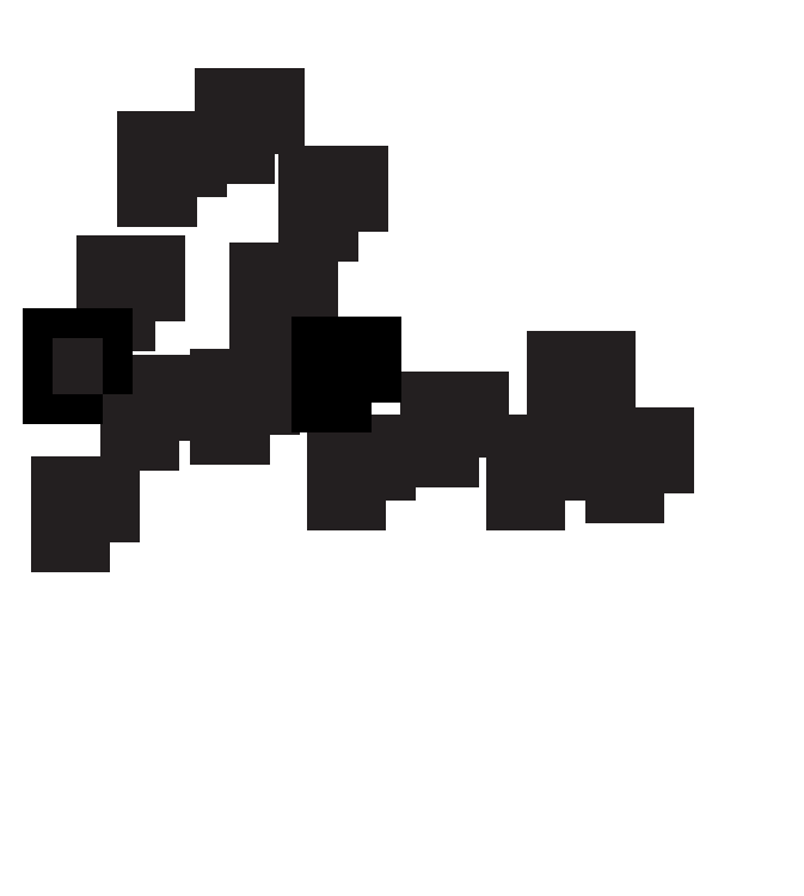
<metadata>
{"format":"dxf","ext":"dxf","renderer":"ezdxf+matplotlib","layout":"modelspace","background":"white","min_lineweight":24,"dpi":150}
</metadata>
<code>
0
SECTION
2
ENTITIES
0
POLYLINE
8
wals
66
     1
10
0
20
0
30
0
0
VERTEX
8
wals
10
106.5
20
132.1
30
0
0
VERTEX
8
wals
10
106.5
20
193.9
30
0
0
VERTEX
8
wals
10
30.96
20
193.9
30
0
0
VERTEX
8
wals
10
30.96
20
85.52
30
0
0
VERTEX
8
wals
10
30.96
20
21.52
30
0
0
VERTEX
8
wals
10
106.9
20
21.52
30
0
0
VERTEX
8
wals
10
106.9
20
85.52
30
0
0
VERTEX
8
wals
10
184.9
20
85.52
30
0
0
VERTEX
8
wals
10
184.9
20
132.1
30
0
0
VERTEX
8
wals
10
106.5
20
132.1
30
0
0
SEQEND
8
wals
0
INSERT
8
racks
2
block 2
10
0
20
0
30
0
0
INSERT
8
racks
2
block 3
10
0
20
0
30
0
0
INSERT
8
racks
2
block 4
10
0
20
0
30
0
0
INSERT
8
racks
2
block 5
10
0
20
0
30
0
0
INSERT
8
racks
2
block 6
10
0
20
0
30
0
0
INSERT
8
racks
2
block 7
10
0
20
0
30
0
0
INSERT
8
racks
2
block 8
10
0
20
0
30
0
0
INSERT
8
racks
2
block 9
10
0
20
0
30
0
0
INSERT
8
racks
2
block 10
10
0
20
0
30
0
0
INSERT
8
racks
2
block 11
10
0
20
0
30
0
0
INSERT
8
racks
2
block 12
10
0
20
0
30
0
0
INSERT
8
racks
2
block 13
10
0
20
0
30
0
0
INSERT
8
racks
2
block 14
10
0
20
0
30
0
0
INSERT
8
racks
2
block 15
10
0
20
0
30
0
0
INSERT
8
racks
2
block 16
10
0
20
0
30
0
0
INSERT
8
racks
2
block 17
10
0
20
0
30
0
0
INSERT
8
racks
2
block 18
10
0
20
0
30
0
0
INSERT
8
racks
2
block 19
10
0
20
0
30
0
0
INSERT
8
racks
2
block 20
10
0
20
0
30
0
0
INSERT
8
racks
2
block 21
10
0
20
0
30
0
0
INSERT
8
racks
2
block 22
10
0
20
0
30
0
0
INSERT
8
racks
2
block 23
10
0
20
0
30
0
0
INSERT
8
racks
2
block 24
10
0
20
0
30
0
0
INSERT
8
racks
2
block 25
10
0
20
0
30
0
0
INSERT
8
racks
2
block 26
10
0
20
0
30
0
0
INSERT
8
racks
2
block 27
10
0
20
0
30
0
0
INSERT
8
racks
2
block 28
10
0
20
0
30
0
0
INSERT
8
racks
2
block 29
10
0
20
0
30
0
0
INSERT
8
racks
2
block 30
10
0
20
0
30
0
0
INSERT
8
racks
2
block 31
10
0
20
0
30
0
0
INSERT
8
racks
2
block 32
10
0
20
0
30
0
0
INSERT
8
racks
2
block 33
10
0
20
0
30
0
0
INSERT
8
racks
2
block 34
10
0
20
0
30
0
0
INSERT
8
racks
2
block 35
10
0
20
0
30
0
0
INSERT
8
racks
2
block 36
10
0
20
0
30
0
0
INSERT
8
racks
2
block 37
10
0
20
0
30
0
0
INSERT
8
racks
2
block 38
10
0
20
0
30
0
0
INSERT
8
racks
2
block 39
10
0
20
0
30
0
0
INSERT
8
racks
2
block 40
10
0
20
0
30
0
0
INSERT
8
racks
2
block 41
10
0
20
0
30
0
0
INSERT
8
racks
2
block 42
10
0
20
0
30
0
0
INSERT
8
racks
2
block 43
10
0
20
0
30
0
0
INSERT
8
racks
2
block 44
10
0
20
0
30
0
0
INSERT
8
racks
2
block 45
10
0
20
0
30
0
0
INSERT
8
racks
2
block 46
10
0
20
0
30
0
0
INSERT
8
racks
2
block 47
10
0
20
0
30
0
0
INSERT
8
racks
2
block 48
10
0
20
0
30
0
0
INSERT
8
racks
2
block 49
10
0
20
0
30
0
0
INSERT
8
racks
2
block 50
10
0
20
0
30
0
0
INSERT
8
racks
2
block 51
10
0
20
0
30
0
0
INSERT
8
racks
2
block 52
10
0
20
0
30
0
0
INSERT
8
racks
2
block 53
10
0
20
0
30
0
0
INSERT
8
racks
2
block 54
10
0
20
0
30
0
0
INSERT
8
racks
2
block 55
10
0
20
0
30
0
0
INSERT
8
racks
2
block 56
10
0
20
0
30
0
0
INSERT
8
racks
2
block 57
10
0
20
0
30
0
0
INSERT
8
racks
2
block 58
10
0
20
0
30
0
0
INSERT
8
racks
2
block 59
10
0
20
0
30
0
0
INSERT
8
racks
2
block 60
10
0
20
0
30
0
0
INSERT
8
racks
2
block 61
10
0
20
0
30
0
0
INSERT
8
racks
2
block 62
10
0
20
0
30
0
0
INSERT
8
racks
2
block 63
10
0
20
0
30
0
0
INSERT
8
racks
2
block 64
10
0
20
0
30
0
0
INSERT
8
racks
2
block 65
10
0
20
0
30
0
0
INSERT
8
racks
2
block 66
10
0
20
0
30
0
0
INSERT
8
racks
2
block 67
10
0
20
0
30
0
0
INSERT
8
racks
2
block 68
10
0
20
0
30
0
0
INSERT
8
racks
2
block 69
10
0
20
0
30
0
0
INSERT
8
racks
2
block 70
10
0
20
0
30
0
0
INSERT
8
racks
2
block 71
10
0
20
0
30
0
0
INSERT
8
racks
2
block 72
10
0
20
0
30
0
0
INSERT
8
racks
2
block 73
10
0
20
0
30
0
0
INSERT
8
racks
2
block 74
10
0
20
0
30
0
0
INSERT
8
racks
2
block 75
10
0
20
0
30
0
0
INSERT
8
racks
2
block 76
10
0
20
0
30
0
0
INSERT
8
racks
2
block 77
10
0
20
0
30
0
0
INSERT
8
racks
2
block 78
10
0
20
0
30
0
0
INSERT
8
racks
2
block 79
10
0
20
0
30
0
0
INSERT
8
racks
2
block 80
10
0
20
0
30
0
0
INSERT
8
racks
2
block 81
10
0
20
0
30
0
0
INSERT
8
racks
2
block 82
10
0
20
0
30
0
0
INSERT
8
racks
2
block 83
10
0
20
0
30
0
0
INSERT
8
racks
2
block 84
10
0
20
0
30
0
0
INSERT
8
racks
2
block 85
10
0
20
0
30
0
0
INSERT
8
racks
2
block 86
10
0
20
0
30
0
0
INSERT
8
racks
2
block 87
10
0
20
0
30
0
0
INSERT
8
racks
2
block 88
10
0
20
0
30
0
0
INSERT
8
racks
2
block 89
10
0
20
0
30
0
0
INSERT
8
racks
2
block 90
10
0
20
0
30
0
0
INSERT
8
racks
2
block 91
10
0
20
0
30
0
0
INSERT
8
racks
2
block 92
10
0
20
0
30
0
0
INSERT
8
racks
2
block 93
10
0
20
0
30
0
0
INSERT
8
racks
2
block 94
10
0
20
0
30
0
0
INSERT
8
racks
2
block 95
10
0
20
0
30
0
0
INSERT
8
racks
2
block 96
10
0
20
0
30
0
0
INSERT
8
racks
2
block 97
10
0
20
0
30
0
0
INSERT
8
racks
2
block 98
10
0
20
0
30
0
0
INSERT
8
racks
2
block 99
10
0
20
0
30
0
0
INSERT
8
racks
2
block 100
10
0
20
0
30
0
0
INSERT
8
racks
2
block 101
10
0
20
0
30
0
0
INSERT
8
racks
2
block 102
10
0
20
0
30
0
0
INSERT
8
racks
2
block 103
10
0
20
0
30
0
0
INSERT
8
racks
2
block 104
10
0
20
0
30
0
0
INSERT
8
racks
2
block 105
10
0
20
0
30
0
0
INSERT
8
racks
2
block 106
10
0
20
0
30
0
0
INSERT
8
racks
2
block 107
10
0
20
0
30
0
0
INSERT
8
racks
2
block 108
10
0
20
0
30
0
0
INSERT
8
racks
2
block 109
10
0
20
0
30
0
0
INSERT
8
racks
2
block 110
10
0
20
0
30
0
0
INSERT
8
racks
2
block 111
10
0
20
0
30
0
0
INSERT
8
racks
2
block 112
10
0
20
0
30
0
0
INSERT
8
racks
2
block 113
10
0
20
0
30
0
0
INSERT
8
racks
2
block 114
10
0
20
0
30
0
0
INSERT
8
racks
2
block 115
10
0
20
0
30
0
0
INSERT
8
racks
2
block 116
10
0
20
0
30
0
0
INSERT
8
racks
2
block 117
10
0
20
0
30
0
0
INSERT
8
racks
2
block 118
10
0
20
0
30
0
0
INSERT
8
racks
2
block 119
10
0
20
0
30
0
0
INSERT
8
racks
2
block 120
10
0
20
0
30
0
0
INSERT
8
racks
2
block 121
10
0
20
0
30
0
0
INSERT
8
racks
2
block 122
10
0
20
0
30
0
0
INSERT
8
racks
2
block 123
10
0
20
0
30
0
0
INSERT
8
racks
2
block 124
10
0
20
0
30
0
0
INSERT
8
racks
2
block 125
10
0
20
0
30
0
0
INSERT
8
racks
2
block 126
10
0
20
0
30
0
0
INSERT
8
racks
2
block 127
10
0
20
0
30
0
0
INSERT
8
racks
2
block 128
10
0
20
0
30
0
0
INSERT
8
racks
2
block 129
10
0
20
0
30
0
0
INSERT
8
racks
2
block 130
10
0
20
0
30
0
0
INSERT
8
racks
2
block 131
10
0
20
0
30
0
0
INSERT
8
racks
2
block 132
10
0
20
0
30
0
0
INSERT
8
racks
2
block 133
10
0
20
0
30
0
0
INSERT
8
racks
2
block 134
10
0
20
0
30
0
0
INSERT
8
racks
2
block 135
10
0
20
0
30
0
0
INSERT
8
racks
2
block 136
10
0
20
0
30
0
0
INSERT
8
racks
2
block 137
10
0
20
0
30
0
0
INSERT
8
racks
2
block 138
10
0
20
0
30
0
0
INSERT
8
racks
2
block 139
10
0
20
0
30
0
0
INSERT
8
racks
2
block 140
10
0
20
0
30
0
0
INSERT
8
racks
2
block 141
10
0
20
0
30
0
0
INSERT
8
racks
2
block 142
10
0
20
0
30
0
0
INSERT
8
racks
2
block 143
10
0
20
0
30
0
0
INSERT
8
racks
2
block 144
10
0
20
0
30
0
0
INSERT
8
racks
2
block 145
10
0
20
0
30
0
0
INSERT
8
racks
2
block 146
10
0
20
0
30
0
0
INSERT
8
racks
2
block 147
10
0
20
0
30
0
0
INSERT
8
racks
2
block 148
10
0
20
0
30
0
0
INSERT
8
racks
2
block 149
10
0
20
0
30
0
0
INSERT
8
racks
2
block 150
10
0
20
0
30
0
0
INSERT
8
racks
2
block 151
10
0
20
0
30
0
0
INSERT
8
racks
2
block 152
10
0
20
0
30
0
0
INSERT
8
racks
2
block 153
10
0
20
0
30
0
0
INSERT
8
racks
2
block 154
10
0
20
0
30
0
0
INSERT
8
racks
2
block 155
10
0
20
0
30
0
0
INSERT
8
racks
2
block 156
10
0
20
0
30
0
0
INSERT
8
racks
2
block 157
10
0
20
0
30
0
0
INSERT
8
racks
2
block 158
10
0
20
0
30
0
0
INSERT
8
racks
2
block 159
10
0
20
0
30
0
0
INSERT
8
racks
2
block 160
10
0
20
0
30
0
0
INSERT
8
racks
2
block 161
10
0
20
0
30
0
0
INSERT
8
racks
2
block 162
10
0
20
0
30
0
0
INSERT
8
racks
2
block 163
10
0
20
0
30
0
0
INSERT
8
racks
2
block 164
10
0
20
0
30
0
0
INSERT
8
racks
2
block 165
10
0
20
0
30
0
0
INSERT
8
racks
2
block 166
10
0
20
0
30
0
0
INSERT
8
racks
2
block 167
10
0
20
0
30
0
0
INSERT
8
racks
2
block 168
10
0
20
0
30
0
0
INSERT
8
racks
2
block 169
10
0
20
0
30
0
0
INSERT
8
racks
2
block 170
10
0
20
0
30
0
0
INSERT
8
racks
2
block 171
10
0
20
0
30
0
0
INSERT
8
pillar
2
block 172
10
0
20
0
30
0
0
INSERT
8
pillar
2
block 173
10
0
20
0
30
0
0
ENDSEC
0
EOF

</code>
